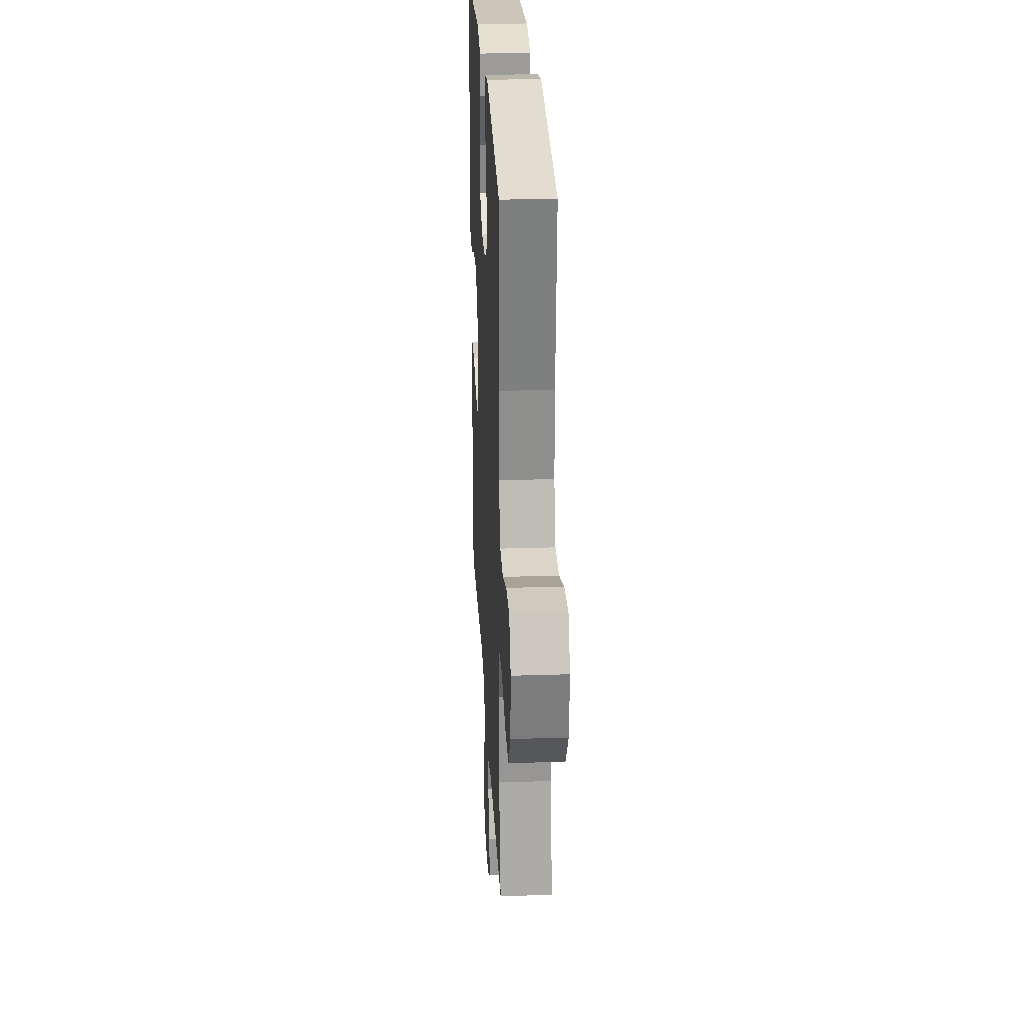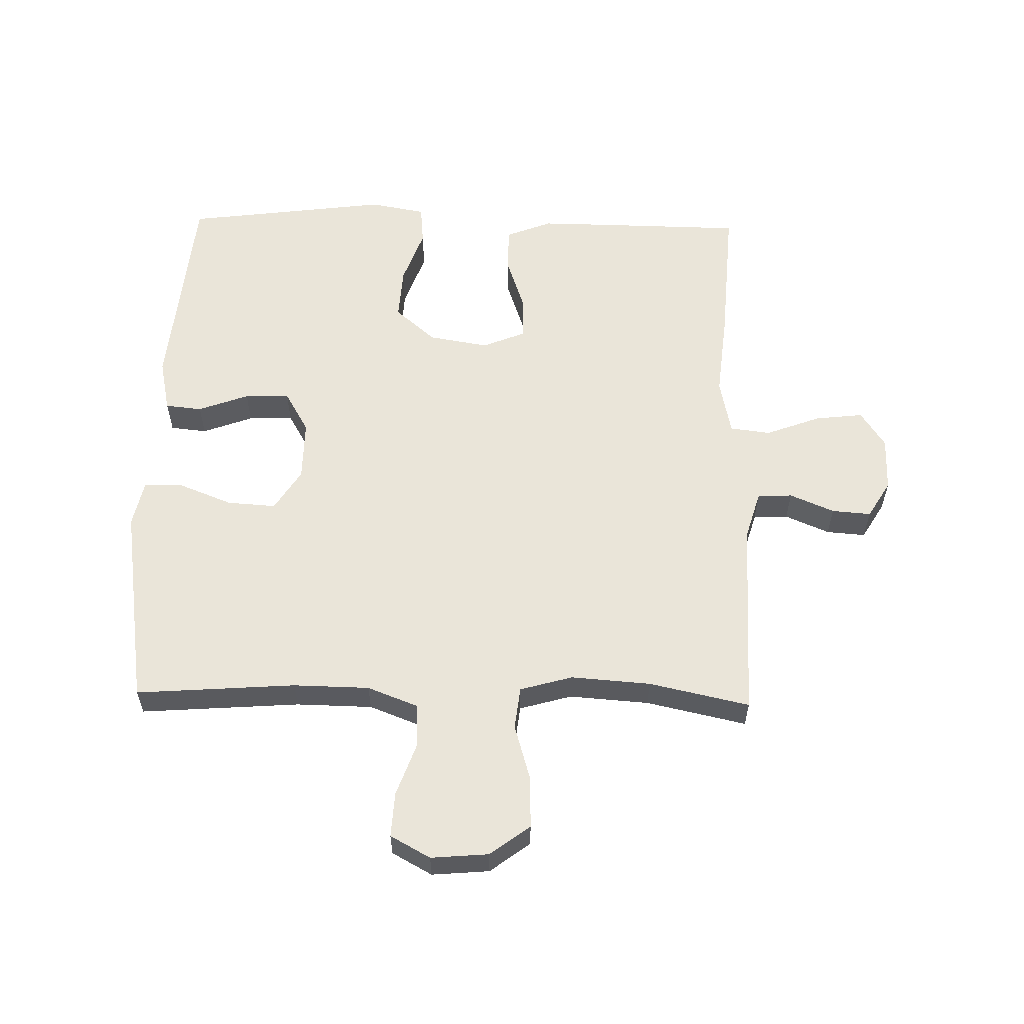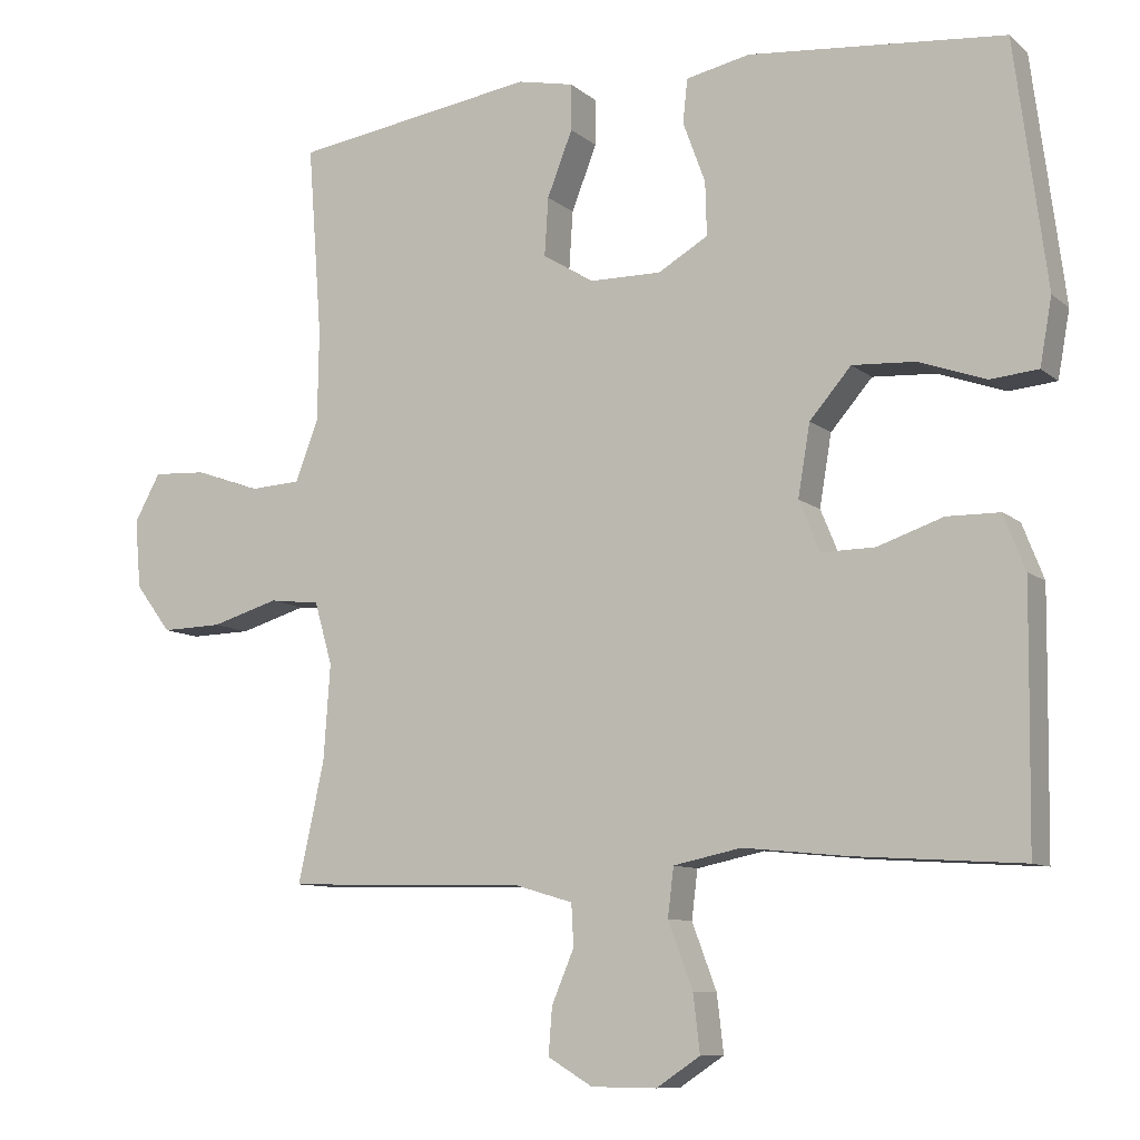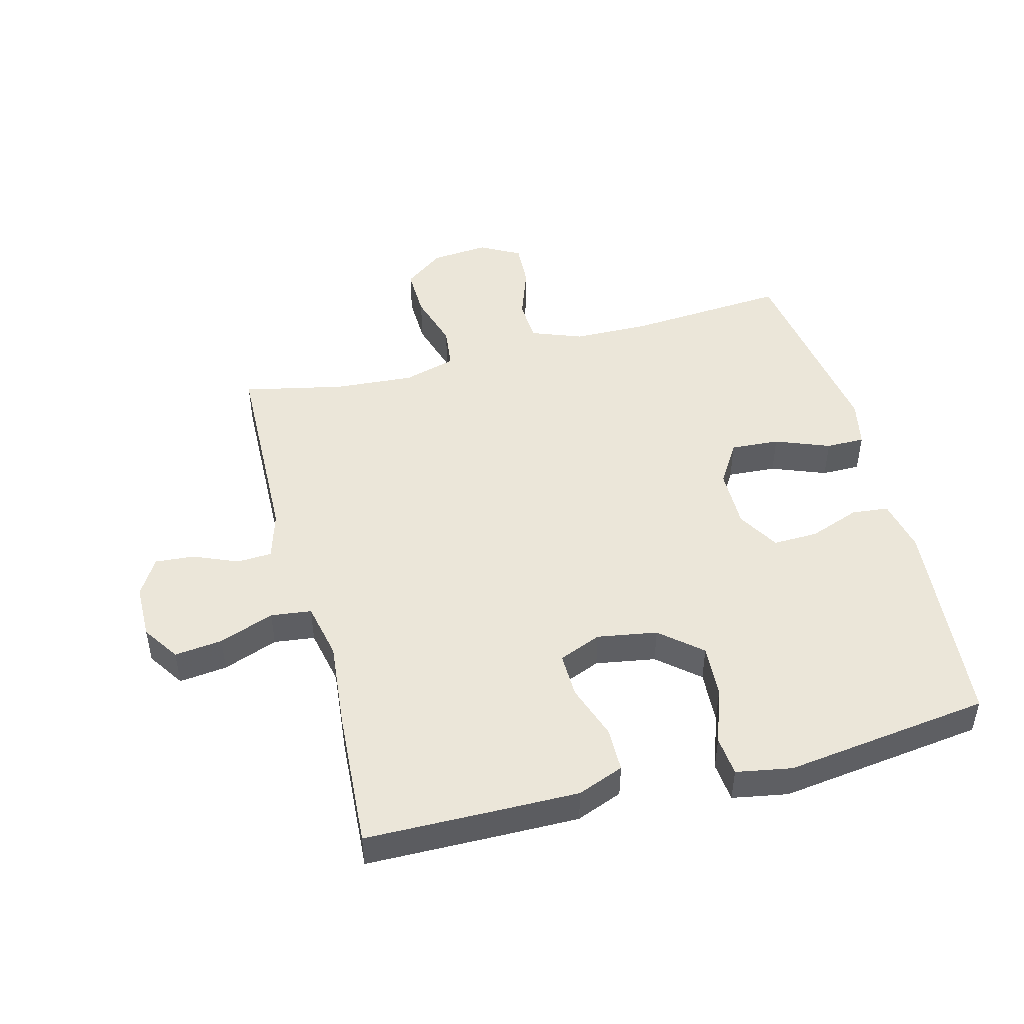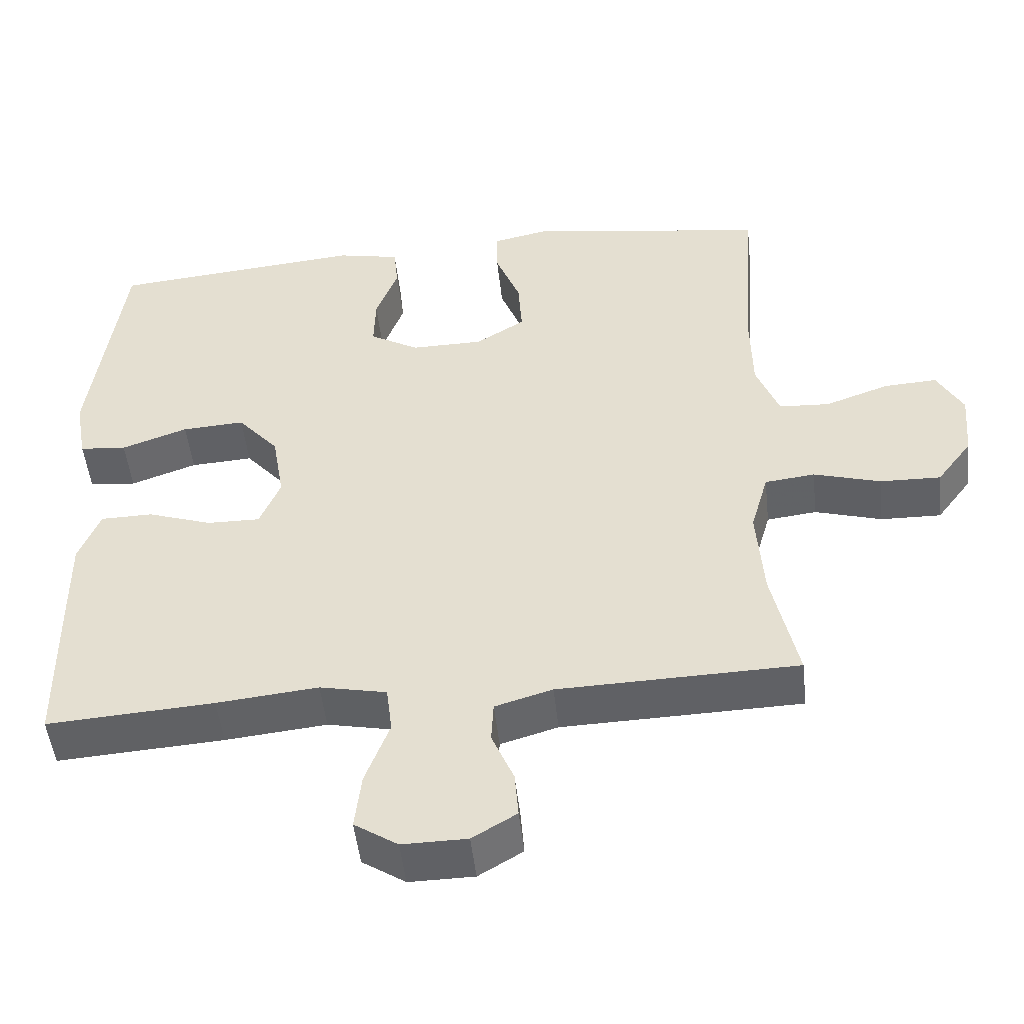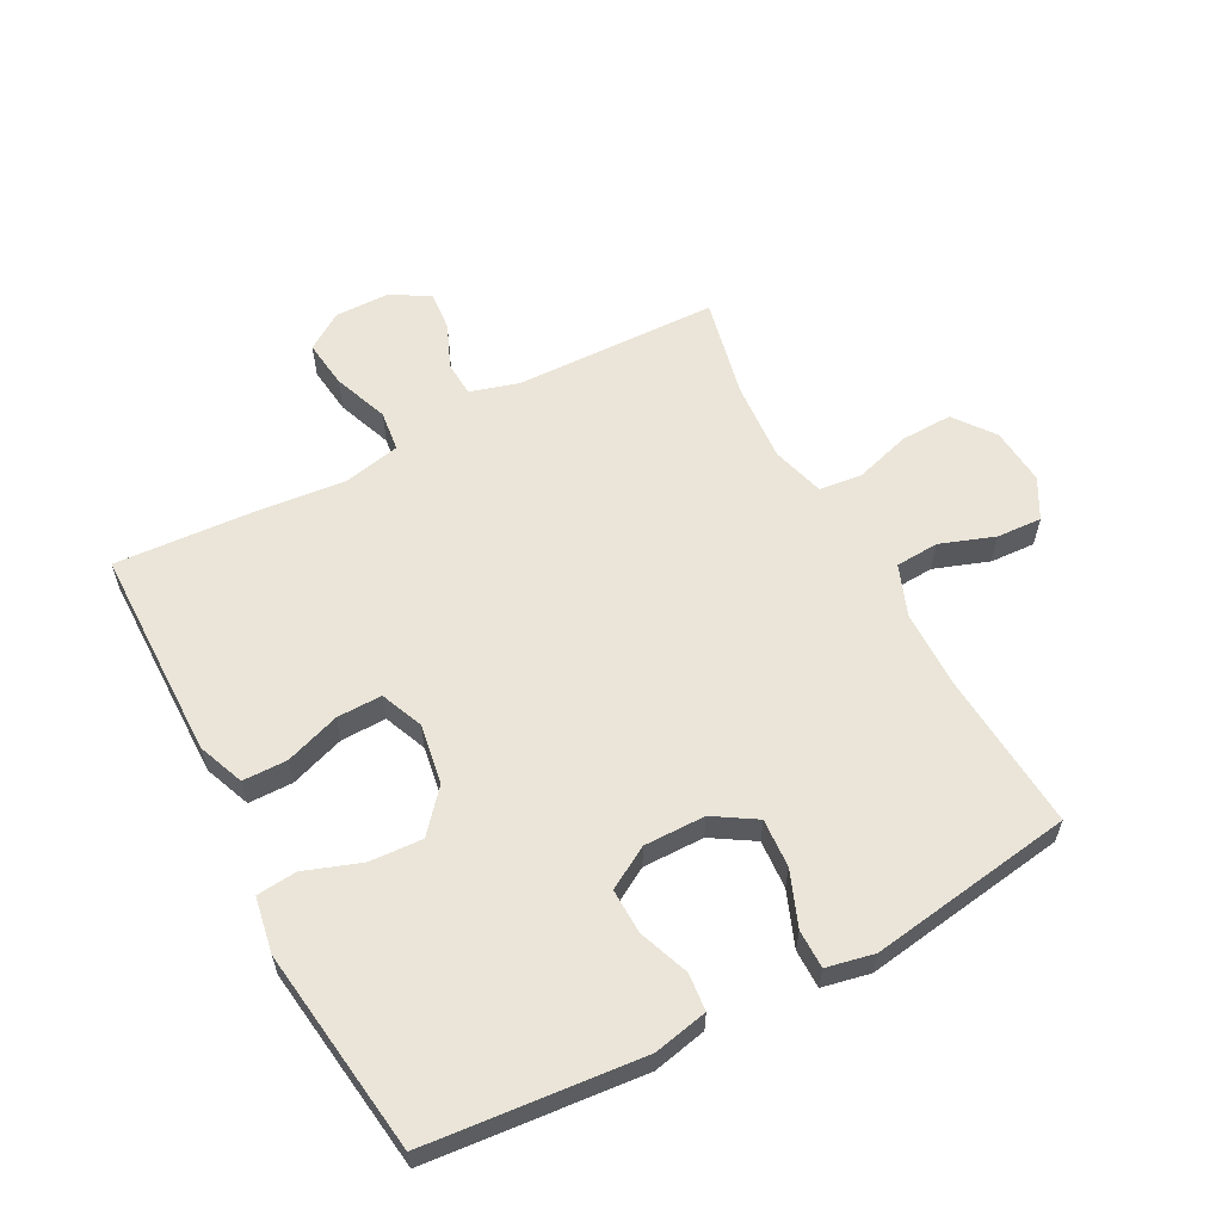
<metadata>
{"format":"obj","ext":"obj","renderer":"f3d","projection":"perspective","resolution":1024,"background":"white","views":[{"elev":26.4,"azim":87.1,"up":"+Z"},{"elev":58.2,"azim":91.3,"up":"+Y"},{"elev":-9.4,"azim":-152.7,"up":"+Z"},{"elev":47.6,"azim":-104.7,"up":"+Y"},{"elev":-49.6,"azim":6.2,"up":"+Z"},{"elev":59.5,"azim":-28.0,"up":"+Y"}]}
</metadata>
<code>
v 0.5 0.07 -0.5
v 0.175 0.07 -0.509
v 0.097 0.07 -0.532
v 0.094 0.07 -0.588
v 0.124 0.07 -0.659
v 0.129 0.07 -0.722
v 0.069 0.07 -0.758
v -0.019 0.07 -0.759
v -0.078 0.07 -0.72
v -0.069 0.07 -0.643
v -0.036 0.07 -0.555
v -0.044 0.07 -0.49
v -0.135 0.07 -0.471
v -0.273 0.07 -0.485
v -0.5 0.07 -0.5
v -0.503 0.07 -0.275
v -0.504 0.07 -0.16
v -0.475 0.07 -0.086
v -0.404 0.07 -0.085
v -0.316 0.07 -0.115
v -0.244 0.07 -0.116
v -0.216 0.07 -0.048
v -0.232 0.07 0.048
v -0.288 0.07 0.113
v -0.373 0.07 0.108
v -0.463 0.07 0.076
v -0.527 0.07 0.082
v -0.543 0.07 0.171
v -0.5 0.07 0.5
v -0.156 0.07 0.532
v -0.07 0.07 0.514
v -0.064 0.07 0.455
v -0.094 0.07 0.374
v -0.096 0.07 0.302
v -0.029 0.07 0.263
v 0.069 0.07 0.264
v 0.136 0.07 0.306
v 0.131 0.07 0.384
v 0.097 0.07 0.471
v 0.097 0.07 0.533
v 0.173 0.07 0.549
v 0.293 0.07 0.531
v 0.5 0.07 0.5
v 0.481 0.07 0.244
v 0.483 0.07 0.122
v 0.514 0.07 0.041
v 0.583 0.07 0.037
v 0.67 0.07 0.068
v 0.742 0.07 0.072
v 0.777 0.07 0.008
v 0.769 0.07 -0.084
v 0.721 0.07 -0.148
v 0.639 0.07 -0.146
v 0.548 0.07 -0.119
v 0.48 0.07 -0.127
v 0.456 0.07 -0.211
v 0.465 0.07 -0.339
v 0.5 0 -0.5
v 0.175 0 -0.509
v 0.097 0 -0.532
v 0.094 0 -0.588
v 0.124 0 -0.659
v 0.129 0 -0.722
v 0.069 0 -0.758
v -0.019 0 -0.759
v -0.078 0 -0.72
v -0.069 0 -0.643
v -0.036 0 -0.555
v -0.044 0 -0.49
v -0.135 0 -0.471
v -0.273 0 -0.485
v -0.5 0 -0.5
v -0.503 0 -0.275
v -0.504 0 -0.16
v -0.475 0 -0.086
v -0.404 0 -0.085
v -0.316 0 -0.115
v -0.244 0 -0.116
v -0.216 0 -0.048
v -0.232 0 0.048
v -0.288 0 0.113
v -0.373 0 0.108
v -0.463 0 0.076
v -0.527 0 0.082
v -0.543 0 0.171
v -0.5 0 0.5
v -0.156 0 0.532
v -0.07 0 0.514
v -0.064 0 0.455
v -0.094 0 0.374
v -0.096 0 0.302
v -0.029 0 0.263
v 0.069 0 0.264
v 0.136 0 0.306
v 0.131 0 0.384
v 0.097 0 0.471
v 0.097 0 0.533
v 0.173 0 0.549
v 0.293 0 0.531
v 0.5 0 0.5
v 0.481 0 0.244
v 0.483 0 0.122
v 0.514 0 0.041
v 0.583 0 0.037
v 0.67 0 0.068
v 0.742 0 0.072
v 0.777 0 0.008
v 0.769 0 -0.084
v 0.721 0 -0.148
v 0.639 0 -0.146
v 0.548 0 -0.119
v 0.48 0 -0.127
v 0.456 0 -0.211
v 0.465 0 -0.339
f 52 53 54
f 51 52 54
f 50 51 54
f 49 50 54
f 48 49 54
f 47 48 54
f 46 47 54 55
f 45 46 55 56
f 42 43 44
f 44 45 56
f 42 44 56
f 41 42 56
f 40 41 56
f 39 40 56
f 38 39 56
f 31 32 33
f 30 31 33
f 29 30 33
f 28 29 33
f 27 28 33
f 26 27 33
f 25 26 33
f 24 25 33 34
f 23 24 34 35
f 18 19 20
f 17 18 20
f 16 17 20
f 15 16 20
f 14 15 20
f 13 14 20
f 12 13 20 21
f 9 10 11
f 8 9 11
f 7 8 11
f 6 7 11
f 5 6 11
f 4 5 11
f 3 4 11 12
f 12 21 22
f 3 12 22
f 2 3 22
f 37 38 56 57
f 2 22 23
f 1 2 23
f 57 1 23
f 37 57 23
f 36 37 23
f 23 35 36
f 111 110 109
f 111 109 108
f 111 108 107
f 111 107 106
f 111 106 105
f 111 105 104
f 112 111 104 103
f 113 112 103 102
f 101 100 99
f 113 102 101
f 113 101 99
f 113 99 98
f 113 98 97
f 113 97 96
f 113 96 95
f 90 89 88
f 90 88 87
f 90 87 86
f 90 86 85
f 90 85 84
f 90 84 83
f 90 83 82
f 91 90 82 81
f 92 91 81 80
f 77 76 75
f 77 75 74
f 77 74 73
f 77 73 72
f 77 72 71
f 77 71 70
f 78 77 70 69
f 68 67 66
f 68 66 65
f 68 65 64
f 68 64 63
f 68 63 62
f 68 62 61
f 69 68 61 60
f 79 78 69
f 79 69 60
f 79 60 59
f 114 113 95 94
f 80 79 59
f 80 59 58
f 80 58 114
f 80 114 94
f 80 94 93
f 93 92 80
f 1 58 59 2
f 2 59 60 3
f 3 60 61 4
f 4 61 62 5
f 5 62 63 6
f 6 63 64 7
f 7 64 65 8
f 8 65 66 9
f 9 66 67 10
f 10 67 68 11
f 11 68 69 12
f 12 69 70 13
f 13 70 71 14
f 14 71 72 15
f 15 72 73 16
f 16 73 74 17
f 17 74 75 18
f 18 75 76 19
f 19 76 77 20
f 20 77 78 21
f 21 78 79 22
f 22 79 80 23
f 23 80 81 24
f 24 81 82 25
f 25 82 83 26
f 26 83 84 27
f 27 84 85 28
f 28 85 86 29
f 29 86 87 30
f 30 87 88 31
f 31 88 89 32
f 32 89 90 33
f 33 90 91 34
f 34 91 92 35
f 35 92 93 36
f 36 93 94 37
f 37 94 95 38
f 38 95 96 39
f 39 96 97 40
f 40 97 98 41
f 41 98 99 42
f 42 99 100 43
f 43 100 101 44
f 44 101 102 45
f 45 102 103 46
f 46 103 104 47
f 47 104 105 48
f 48 105 106 49
f 49 106 107 50
f 50 107 108 51
f 51 108 109 52
f 52 109 110 53
f 53 110 111 54
f 54 111 112 55
f 55 112 113 56
f 56 113 114 57
f 57 114 58 1

</code>
